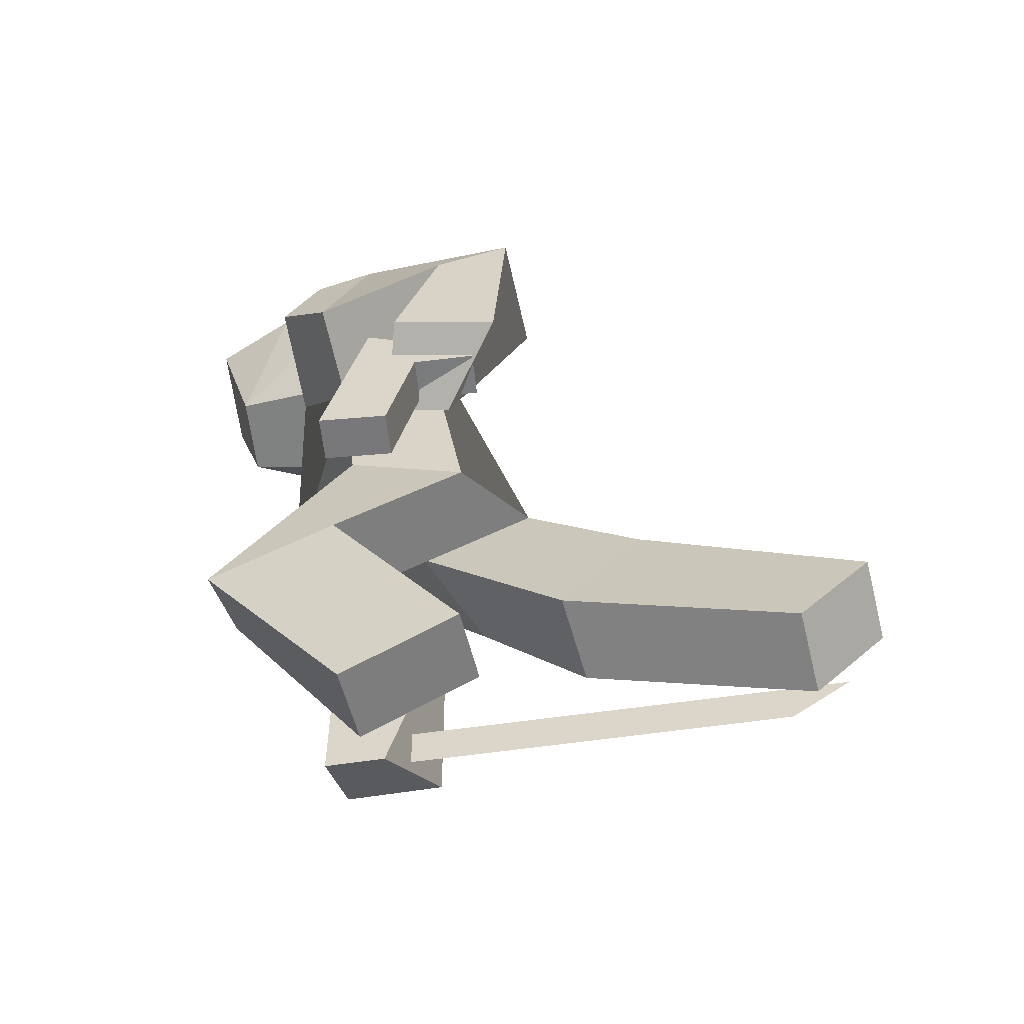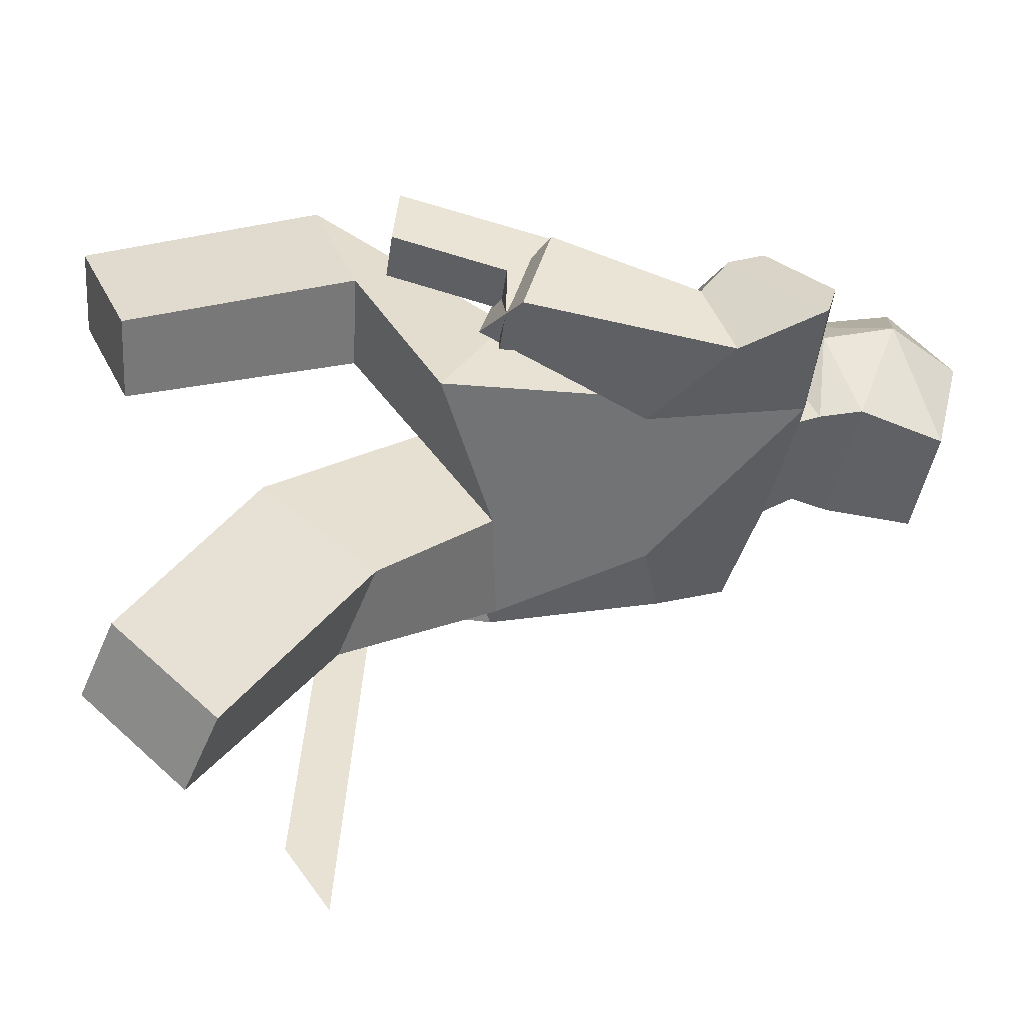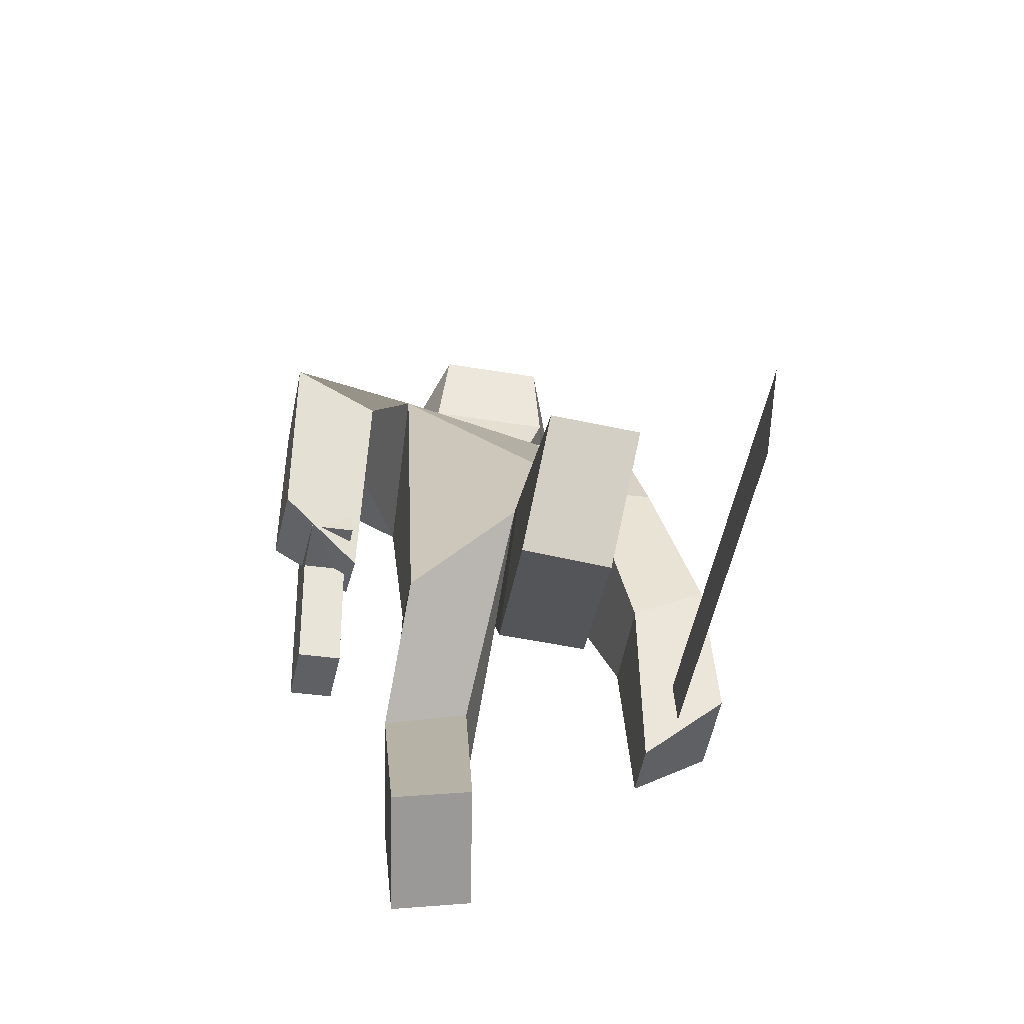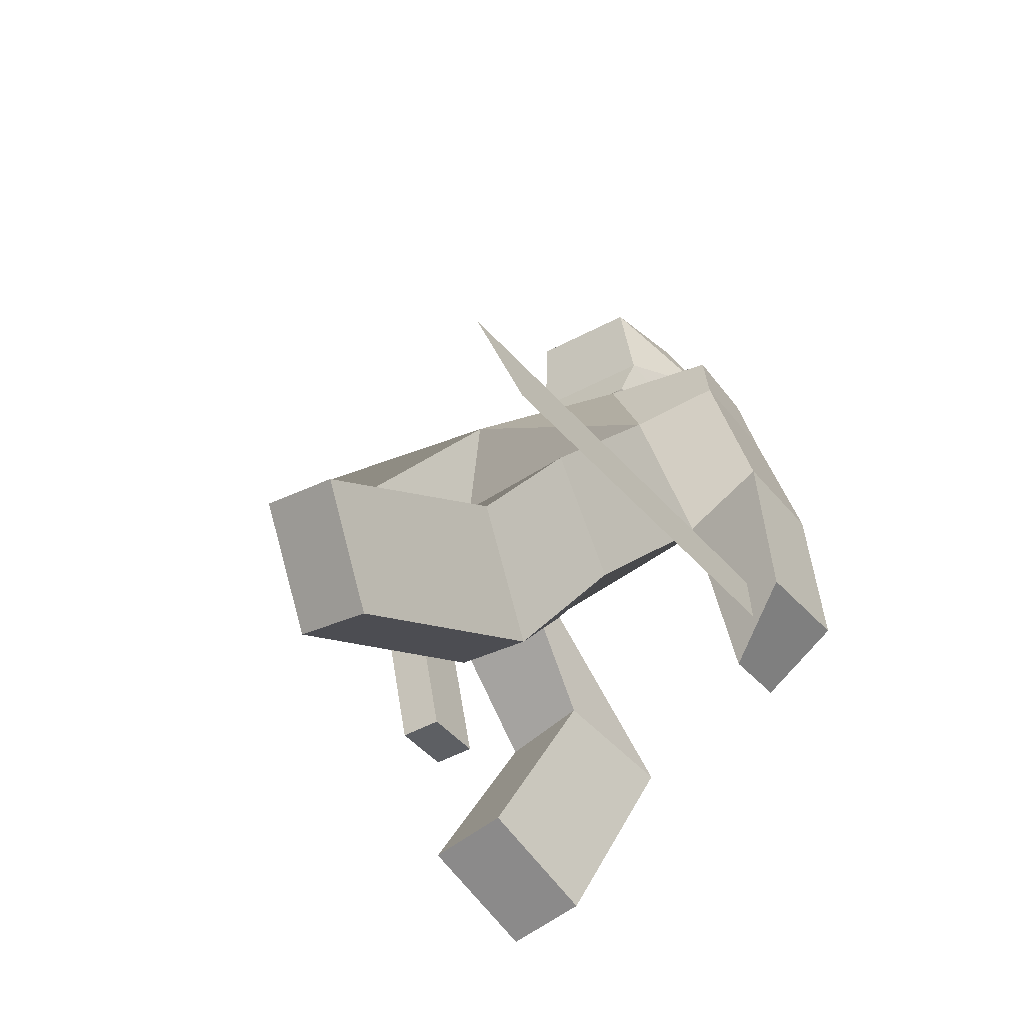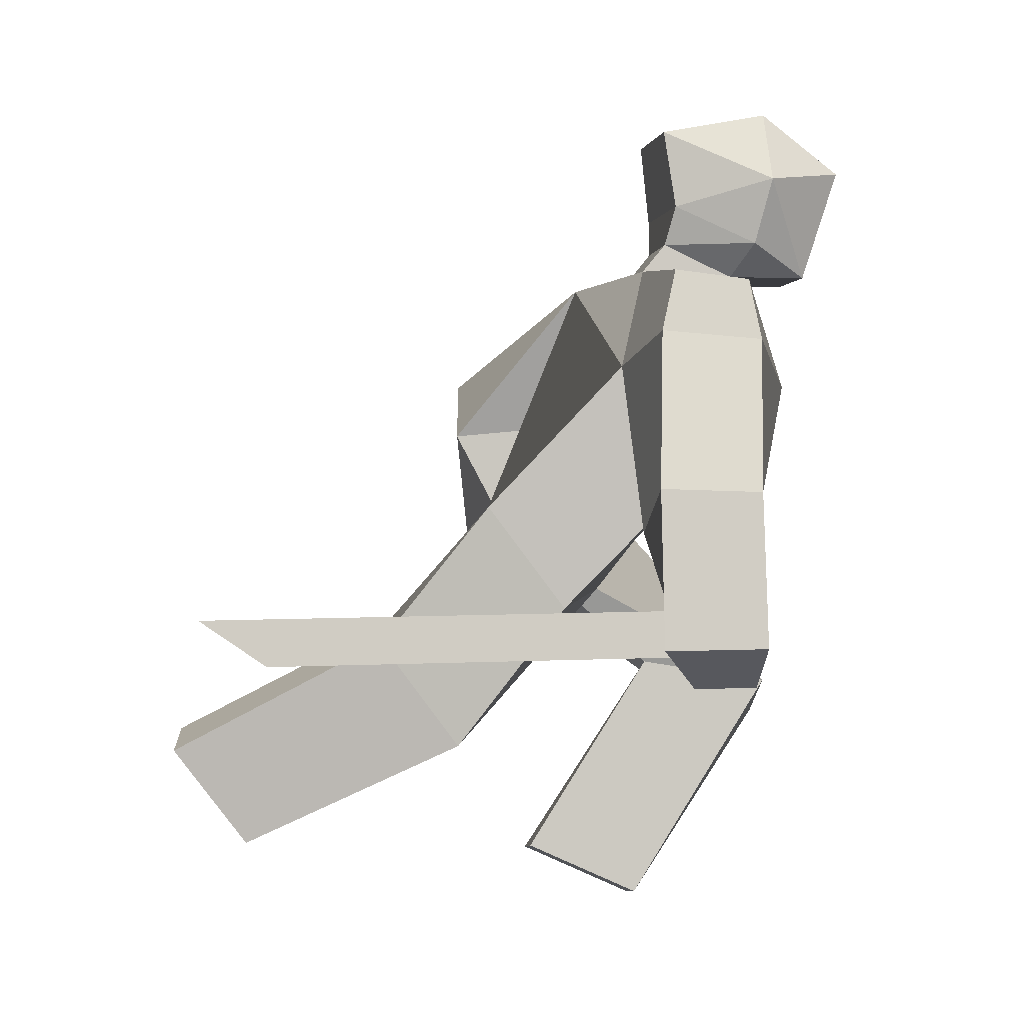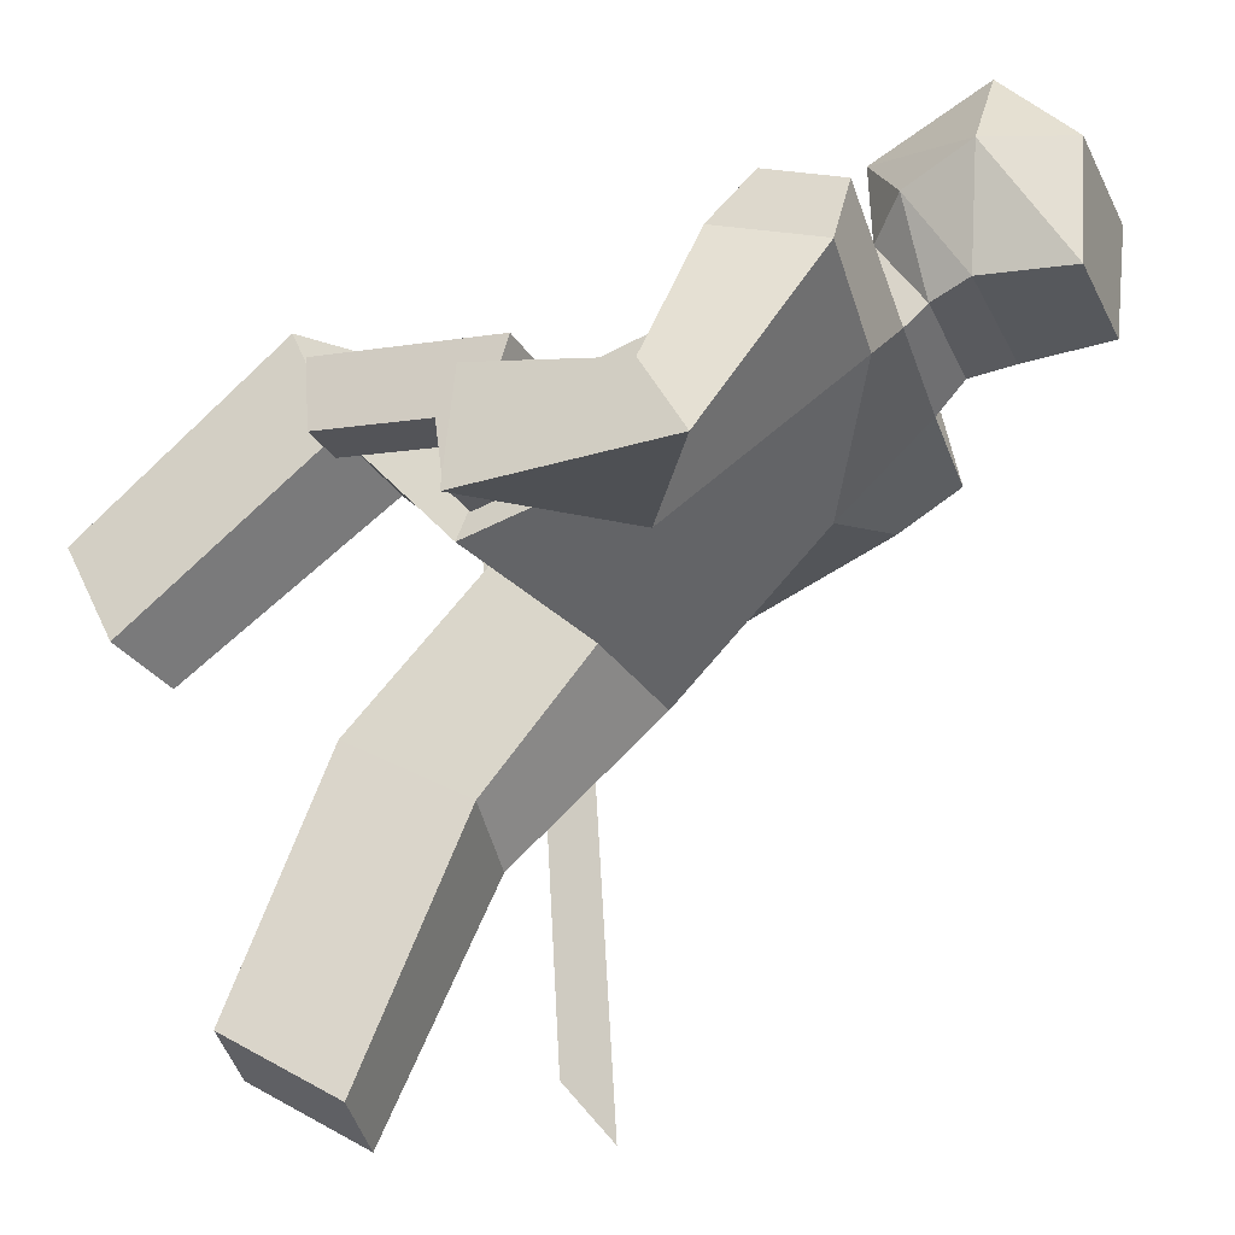
<metadata>
{"format":"obj","ext":"obj","renderer":"f3d","projection":"perspective","resolution":1024,"background":"white","views":[{"elev":-60.5,"azim":109.4,"up":"+Y"},{"elev":-61.7,"azim":78.8,"up":"+Z"},{"elev":-45.1,"azim":-178.5,"up":"+Y"},{"elev":-41.3,"azim":-133.8,"up":"+Y"},{"elev":-0.9,"azim":-87.4,"up":"+Y"},{"elev":-41.9,"azim":112.8,"up":"+Z"}]}
</metadata>
<code>
o Cube
v 1.072 -1.262 -0.6163
v 1.274 -0.617 0.7074
v -1.055 -1.433 -0.1465
v -1.235 -0.2315 -1.04
v 1.264 2.595 -0.05707
v 1.468 0.9571 0.8403
v -0.7606 1.205 2.447
v -1.121 1.434 0.5359
v 0.08187 -1.221 0.2235
v -0.1919 -0.4728 -1.013
v -0.9714 -3.077 -1.419
v -1.308 -1.834 -2.313
v -0.02734 -2.868 -1.45
v -0.2666 -1.626 -2.335
v 1.433 -2.29 0.7666
v 1.513 -2.814 2.199
v 0.5574 -2.372 2.299
v 0.4495 -2.139 0.8196
v -1.231 -4.208 -3.917
v -1.554 -3.089 -4.717
v -0.3395 -4.02 -4.003
v -0.6542 -2.901 -4.805
v 1.173 -4.559 -0.7065
v 1.236 -5.128 0.5849
v 0.3523 -4.995 0.6872
v 0.2891 -4.425 -0.6043
v 0.761 2.751 0.6912
v 0.9797 2.103 1.674
v -0.2036 2.168 1.927
v -0.448 2.64 0.7909
v 2.268 2.645 0.3052
v 2.387 1.571 0.8272
v 2.215 2.812 1.035
v 2.304 2.033 1.423
v -1.745 1.693 2.144
v -1.955 1.78 0.9951
v -1.584 2.406 2.006
v -1.745 2.503 1.15
v -1.461 -0.532 2.025
v -1.676 -0.5401 0.7831
v -2.35 -0.08669 2.112
v -2.556 -0.05497 0.9628
v 1.552 0.7445 -1.611
v 1.835 0.9109 -0.4681
v 2.497 1.445 -1.662
v 2.692 1.083 -0.864
v -1.619 -2.329 2.085
v -1.745 -2.341 1.366
v -2.506 -1.843 2.165
v -2.7 -1.861 1.004
v 1.754 -0.9942 -0.6996
v 1.926 -0.8235 -0.01116
v 2.513 -0.6905 -1.521
v 2.791 -0.4529 -0.3987
v 0.7739 2.995 0.8879
v 0.9375 2.599 1.626
v -0.1877 2.602 1.862
v -0.3651 2.975 1.059
v 0.9266 3.432 0.8867
v 1.034 2.625 2.57
v 0.1225 2.62 2.77
v -0.4942 3.425 1.191
v 1.342 2.985 1.742
v -0.5074 2.975 2.147
v 0.7845 4.354 0.7865
v 1.254 3.898 2.916
v 0.0539 3.891 3.179
v -0.4154 4.347 1.05
v 1.134 4.58 1.963
v -0.2432 4.573 2.265
v 1.554 3.745 1.868
v -0.656 3.732 2.352
v -3.002 -2.03 -3.393
v -2.035 -1.943 1.858
v -2.964 -1.504 -3.408
v -1.997 -1.418 1.842
v -3.098 -1.516 -4.139
v 1.919 -0.8092 -0.4033
v 1.914 -0.3722 -0.5105
v 1.765 -0.7829 -1.055
v 1.798 -0.358 -1.002
v 2.393 -0.8316 -0.5159
v 2.388 -0.3946 -0.6231
v 2.239 -0.8053 -1.168
v 2.272 -0.3803 -1.115
v 2.09 -0.5464 0.2644
v 2.085 -0.07271 0.1482
v 2.564 -0.5687 0.1518
v 2.559 -0.09503 0.03561
v 1.932 -2.001 -0.111
v 2.406 -2.023 -0.2237
v 2.106 -1.975 0.6147
v 2.58 -1.997 0.5021
f 7 29 37 35
f 1 5 6 2
f 2 6 7 3 9
f 3 7 8 4
f 5 1 10 4 8
f 4 10 14 12
f 2 9 17 16
f 11 12 20 19
f 3 4 12 11
f 10 9 13 14
f 9 3 11 13
f 17 18 26 25
f 1 2 16 15
f 9 10 18 17
f 10 1 15 18
f 20 22 21 19
f 13 11 19 21
f 12 14 22 20
f 14 13 21 22
f 23 24 25 26
f 18 15 23 26
f 16 17 25 24
f 15 16 24 23
f 28 27 55 56
f 7 6 28 29
f 5 8 30 27
f 27 28 34 33
f 32 31 33 34
f 5 27 33 31
f 28 6 32 34
f 32 6 44 46
f 36 35 37 38
f 30 8 36 38
f 7 35 41 39
f 29 30 38 37
f 41 42 50 49
f 8 7 39 40
f 36 8 40 42
f 35 36 42 41
f 46 44 52 54
f 5 31 45 43
f 31 32 46 45
f 6 5 43 44
f 48 47 49 50
f 40 39 47 48
f 42 40 48 50
f 39 41 49 47
f 52 51 53 54
f 43 45 53 51
f 45 46 54 53
f 44 43 51 52
f 30 29 57 58
f 29 28 56 57
f 27 30 58 55
f 59 62 68 65
f 57 56 60 61
f 55 58 62 59
f 63 60 56
f 64 62 58
f 58 57 64
f 61 64 57
f 56 55 63
f 55 59 63
f 63 59 71
f 60 63 71
f 61 60 66 67
f 68 70 69 65
f 69 70 67 66
f 59 65 71
f 71 65 69
f 71 69 66
f 71 66 60
f 62 64 72
f 64 61 72
f 72 61 67
f 72 67 70
f 72 70 68
f 68 62 72
f 74 76 75 73
f 75 77 73
f 79 81 80 78
f 81 85 84 80
f 85 83 82 84
f 83 79 87 89
f 78 80 84 82
f 83 85 81 79
f 89 87 86 88
f 79 78 86 87
f 82 83 89 88
f 88 86 92 93
f 90 91 93 92
f 82 88 93 91
f 86 78 90 92
f 78 82 91 90

</code>
